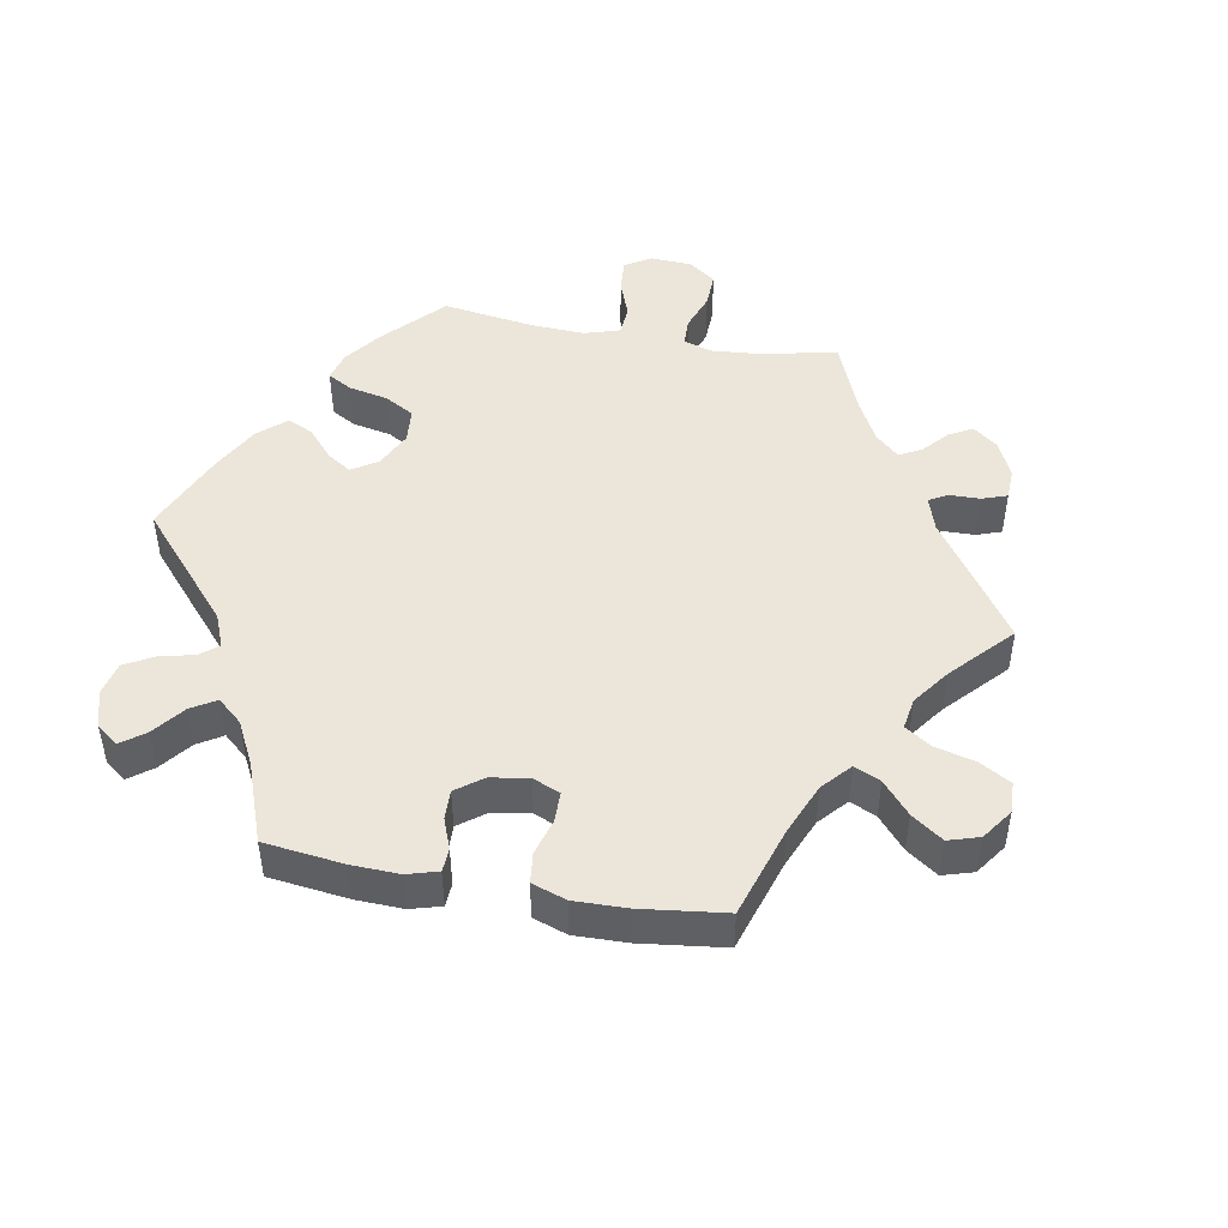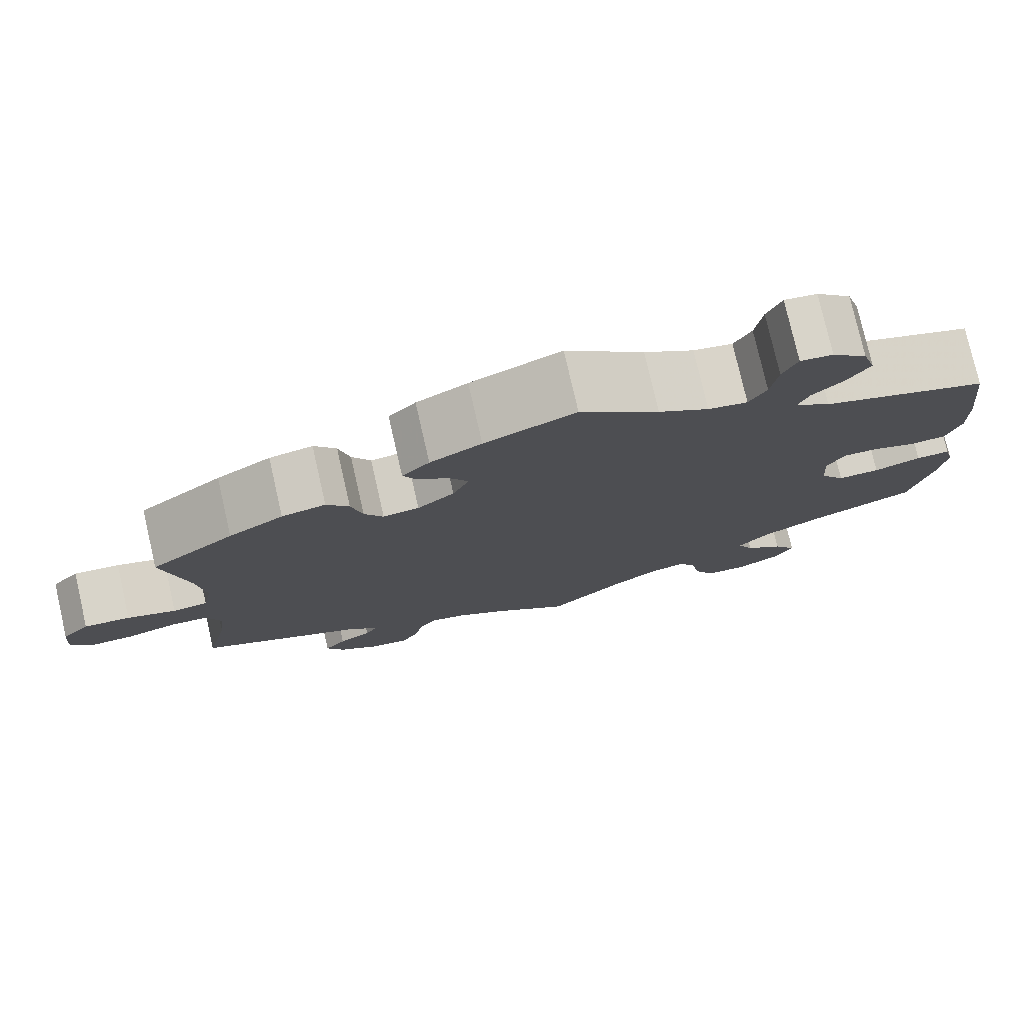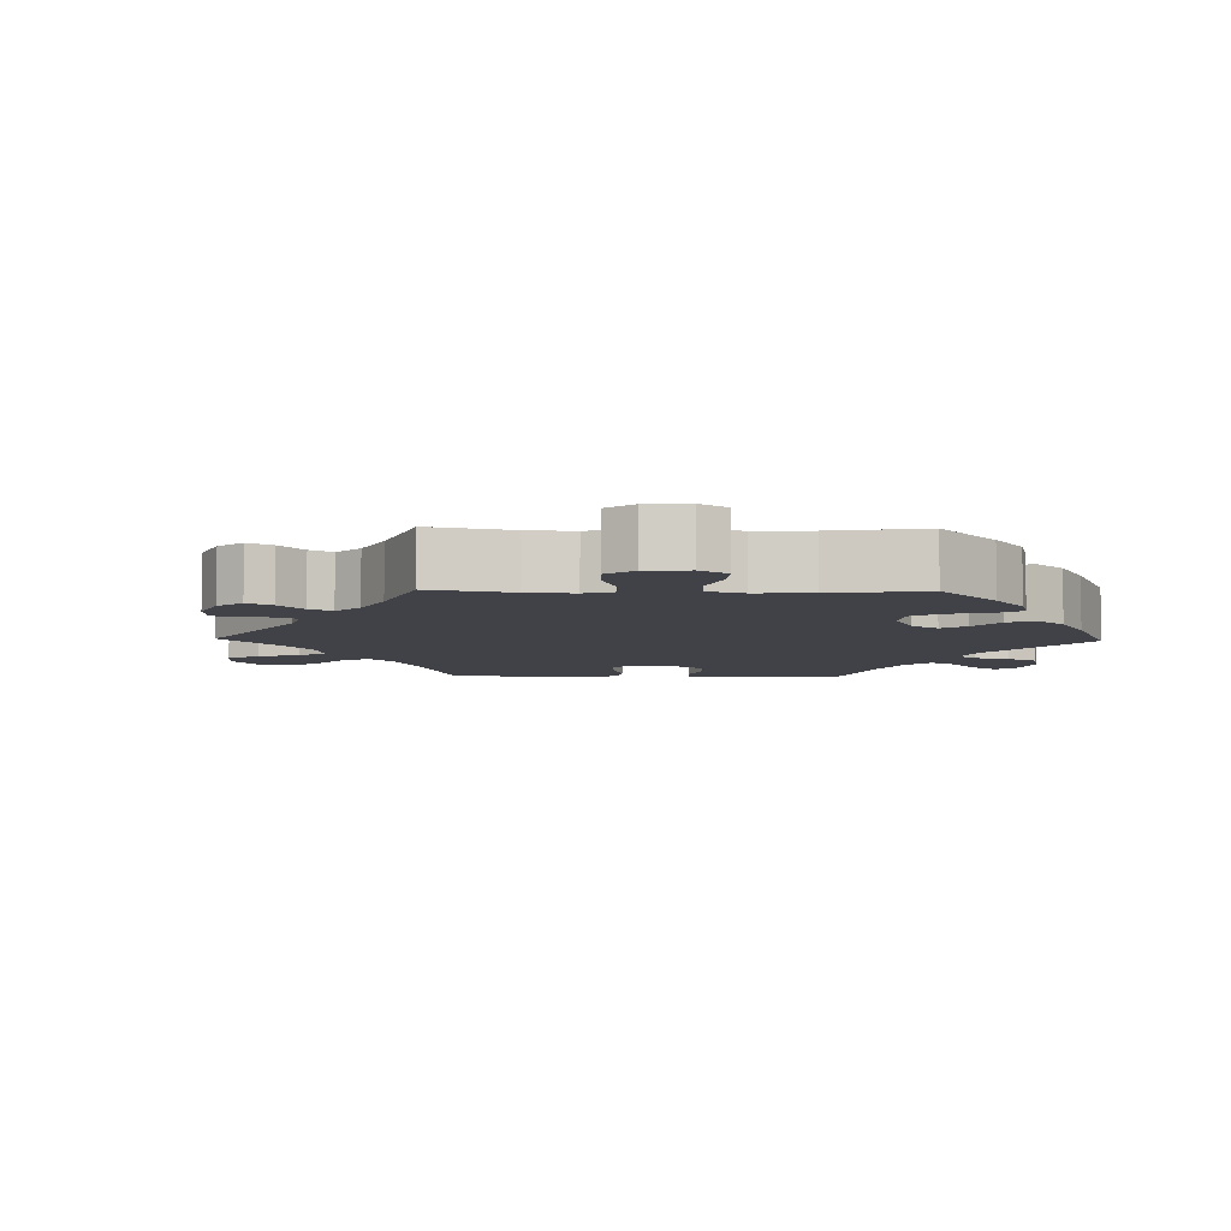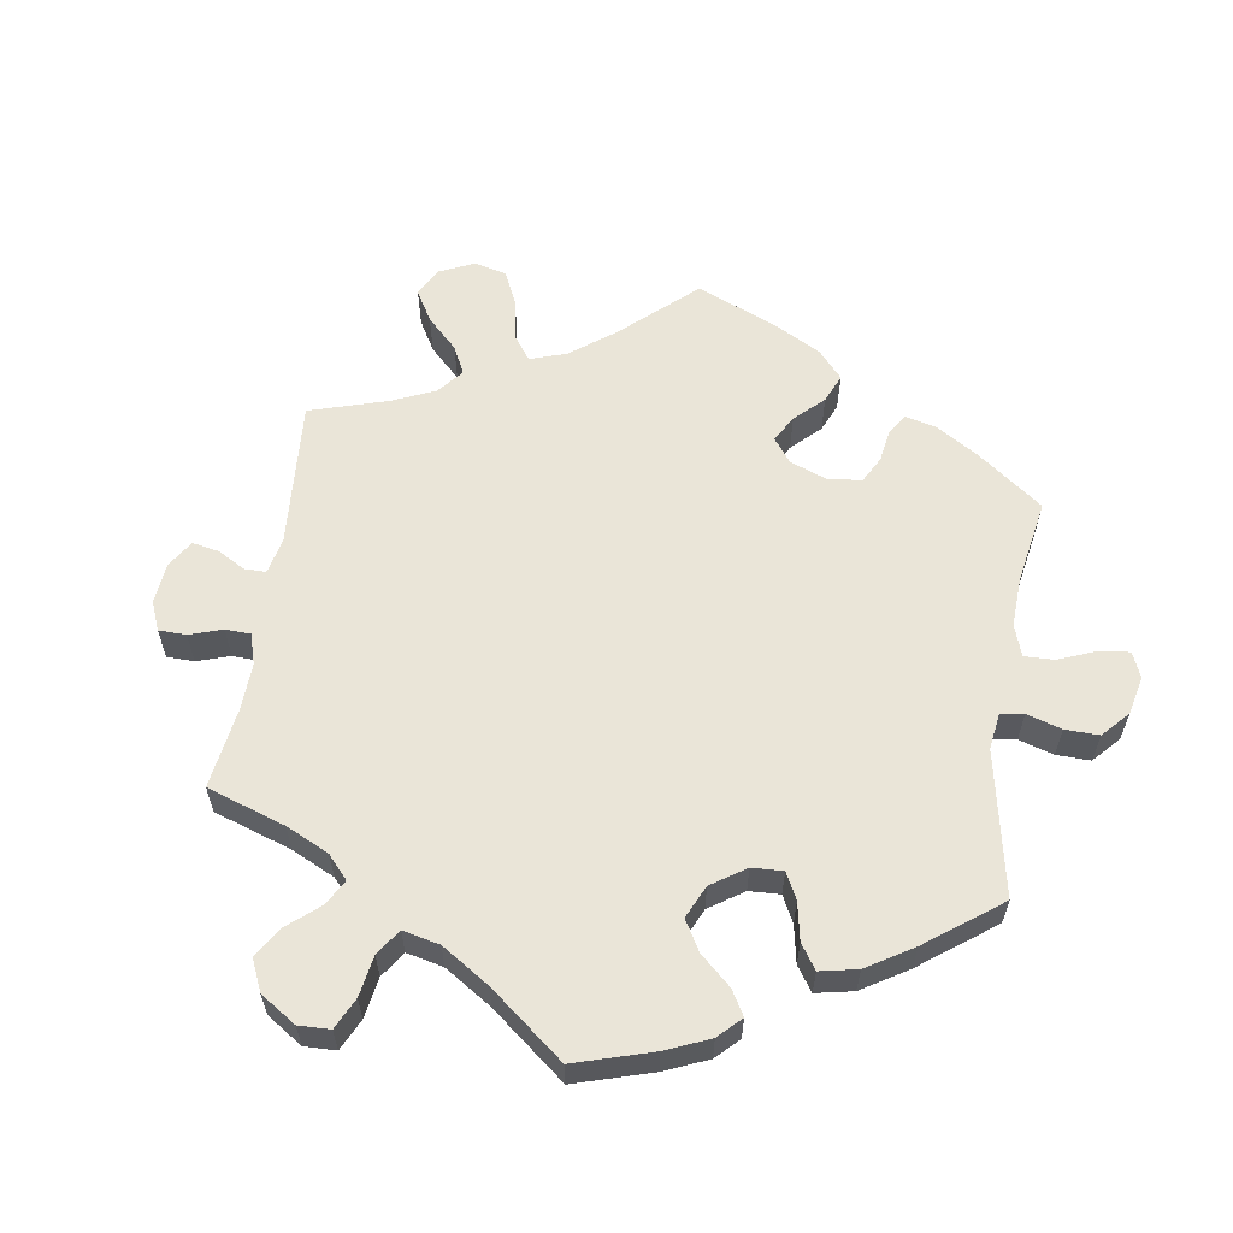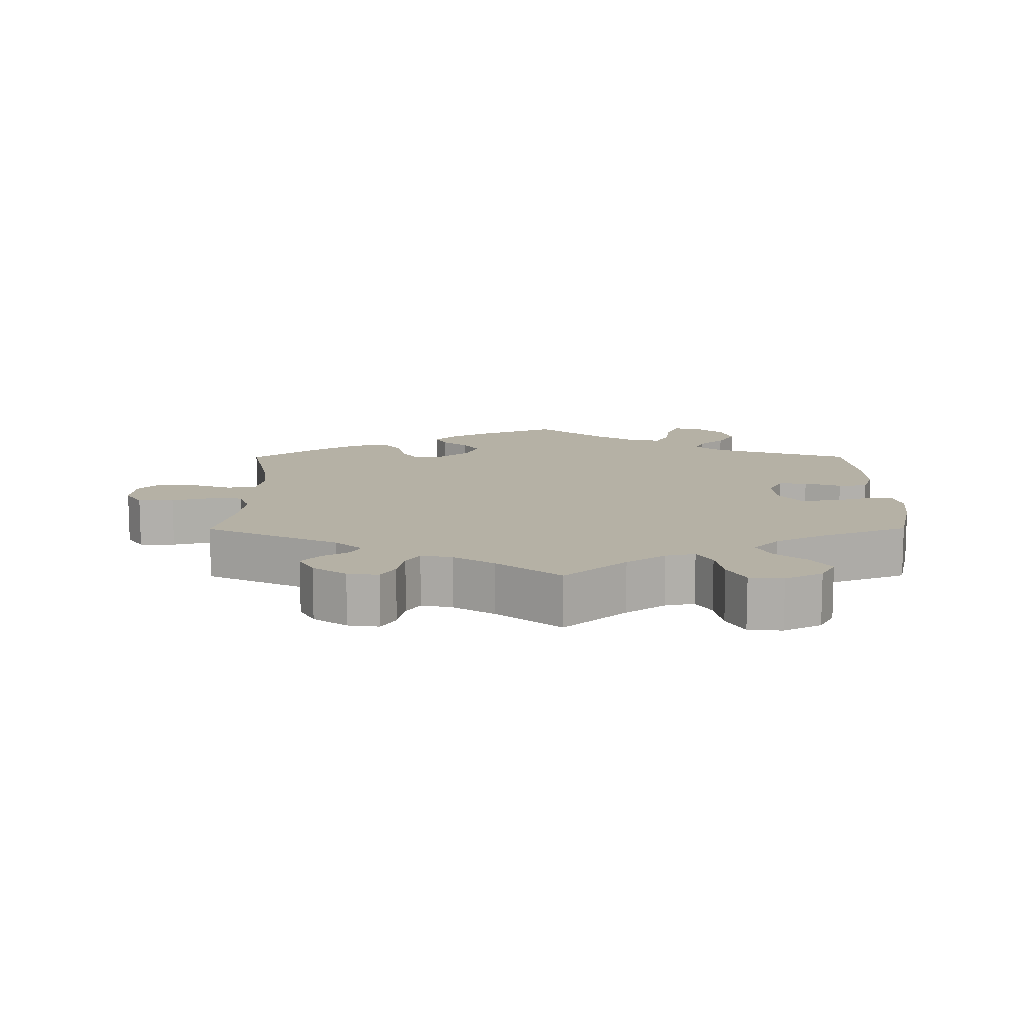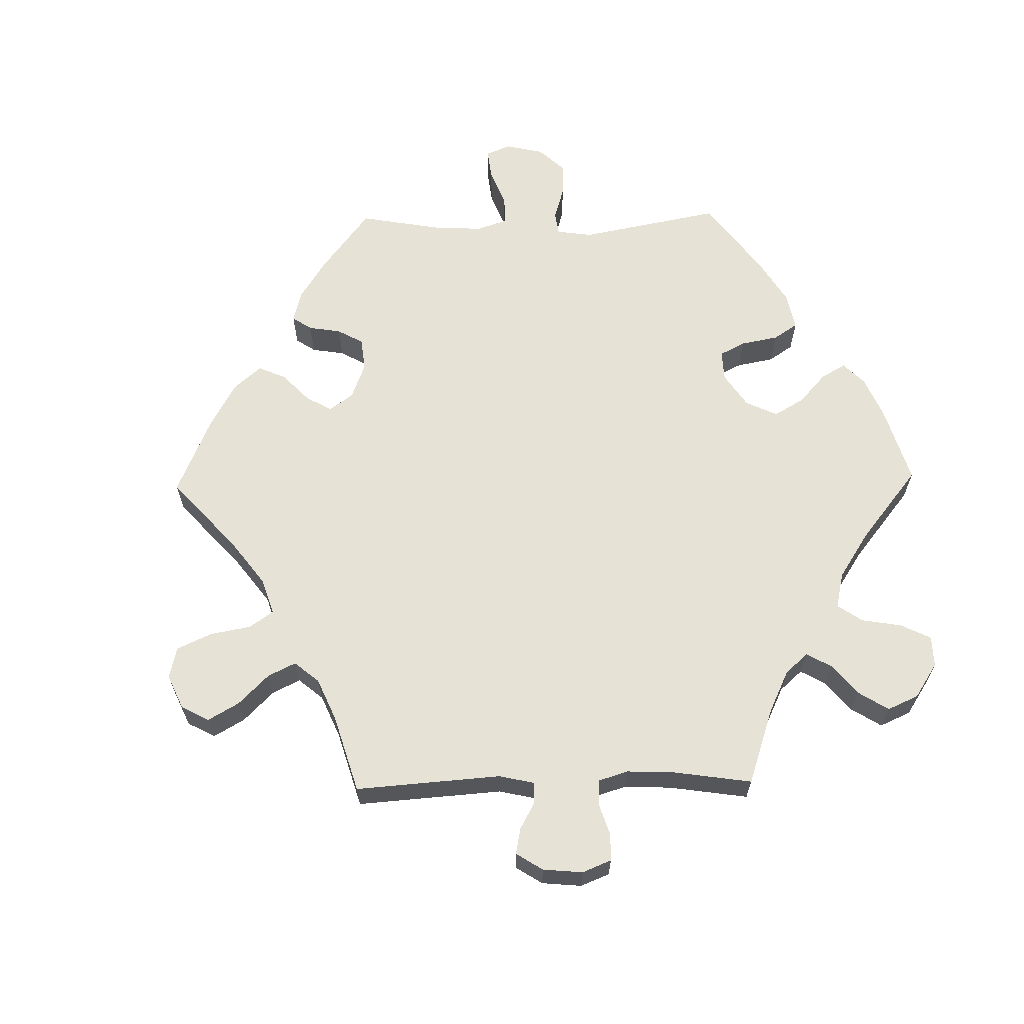
<metadata>
{"format":"obj","ext":"obj","renderer":"f3d","projection":"perspective","resolution":1024,"background":"white","views":[{"elev":47.4,"azim":40.3,"up":"+Y"},{"elev":77.5,"azim":167.1,"up":"+Z"},{"elev":-6.8,"azim":-151.3,"up":"+Y"},{"elev":59.6,"azim":-111.2,"up":"+Y"},{"elev":11.8,"azim":179.7,"up":"+Y"},{"elev":63.8,"azim":148.9,"up":"+Y"}]}
</metadata>
<code>
v -0.087 0.07 -0.501
v -0.142 0.07 -0.463
v -0.184 0.07 -0.454
v -0.205 0.07 -0.489
v -0.215 0.07 -0.545
v -0.239 0.07 -0.59
v -0.287 0.07 -0.595
v -0.34 0.07 -0.568
v -0.361 0.07 -0.529
v -0.334 0.07 -0.489
v -0.289 0.07 -0.452
v -0.27 0.07 -0.413
v -0.306 0.07 -0.374
v -0.376 0.07 -0.338
v -0.5 0.07 -0.289
v -0.526 0.07 -0.178
v -0.534 0.07 -0.112
v -0.523 0.07 -0.07
v -0.483 0.07 -0.07
v -0.428 0.07 -0.088
v -0.379 0.07 -0.088
v -0.35 0.07 -0.047
v -0.346 0.07 0.011
v -0.366 0.07 0.05
v -0.407 0.07 0.048
v -0.459 0.07 0.03
v -0.5 0.07 0.033
v -0.517 0.07 0.084
v -0.515 0.07 0.16
v -0.5 0.07 0.289
v -0.305 0.07 0.356
v -0.264 0.07 0.388
v -0.276 0.07 0.419
v -0.313 0.07 0.454
v -0.338 0.07 0.495
v -0.323 0.07 0.543
v -0.282 0.07 0.581
v -0.244 0.07 0.586
v -0.227 0.07 0.546
v -0.219 0.07 0.49
v -0.199 0.07 0.453
v -0.153 0.07 0.462
v -0.094 0.07 0.5
v -0.001 0.07 0.578
v 0.105 0.07 0.533
v 0.165 0.07 0.501
v 0.197 0.07 0.468
v 0.182 0.07 0.438
v 0.145 0.07 0.408
v 0.123 0.07 0.372
v 0.142 0.07 0.328
v 0.185 0.07 0.293
v 0.227 0.07 0.288
v 0.249 0.07 0.325
v 0.262 0.07 0.378
v 0.288 0.07 0.413
v 0.339 0.07 0.403
v 0.403 0.07 0.364
v 0.501 0.07 0.29
v 0.472 0.07 0.156
v 0.462 0.07 0.077
v 0.473 0.07 0.024
v 0.514 0.07 0.02
v 0.571 0.07 0.04
v 0.625 0.07 0.045
v 0.657 0.07 0.011
v 0.662 0.07 -0.043
v 0.638 0.07 -0.081
v 0.587 0.07 -0.081
v 0.528 0.07 -0.065
v 0.484 0.07 -0.068
v 0.468 0.07 -0.111
v 0.475 0.07 -0.176
v 0.501 0.07 -0.289
v 0.312 0.07 -0.38
v 0.274 0.07 -0.415
v 0.289 0.07 -0.441
v 0.327 0.07 -0.464
v 0.352 0.07 -0.493
v 0.331 0.07 -0.533
v 0.284 0.07 -0.566
v 0.24 0.07 -0.572
v 0.22 0.07 -0.539
v 0.21 0.07 -0.491
v 0.191 0.07 -0.461
v 0.147 0.07 -0.471
v 0.09 0.07 -0.507
v 0 0.07 -0.578
v -0.087 0 -0.501
v -0.142 0 -0.463
v -0.184 0 -0.454
v -0.205 0 -0.489
v -0.215 0 -0.545
v -0.239 0 -0.59
v -0.287 0 -0.595
v -0.34 0 -0.568
v -0.361 0 -0.529
v -0.334 0 -0.489
v -0.289 0 -0.452
v -0.27 0 -0.413
v -0.306 0 -0.374
v -0.376 0 -0.338
v -0.5 0 -0.289
v -0.526 0 -0.178
v -0.534 0 -0.112
v -0.523 0 -0.07
v -0.483 0 -0.07
v -0.428 0 -0.088
v -0.379 0 -0.088
v -0.35 0 -0.047
v -0.346 0 0.011
v -0.366 0 0.05
v -0.407 0 0.048
v -0.459 0 0.03
v -0.5 0 0.033
v -0.517 0 0.084
v -0.515 0 0.16
v -0.5 0 0.289
v -0.305 0 0.356
v -0.264 0 0.388
v -0.276 0 0.419
v -0.313 0 0.454
v -0.338 0 0.495
v -0.323 0 0.543
v -0.282 0 0.581
v -0.244 0 0.586
v -0.227 0 0.546
v -0.219 0 0.49
v -0.199 0 0.453
v -0.153 0 0.462
v -0.094 0 0.5
v -0.001 0 0.578
v 0.105 0 0.533
v 0.165 0 0.501
v 0.197 0 0.468
v 0.182 0 0.438
v 0.145 0 0.408
v 0.123 0 0.372
v 0.142 0 0.328
v 0.185 0 0.293
v 0.227 0 0.288
v 0.249 0 0.325
v 0.262 0 0.378
v 0.288 0 0.413
v 0.339 0 0.403
v 0.403 0 0.364
v 0.501 0 0.29
v 0.472 0 0.156
v 0.462 0 0.077
v 0.473 0 0.024
v 0.514 0 0.02
v 0.571 0 0.04
v 0.625 0 0.045
v 0.657 0 0.011
v 0.662 0 -0.043
v 0.638 0 -0.081
v 0.587 0 -0.081
v 0.528 0 -0.065
v 0.484 0 -0.068
v 0.468 0 -0.111
v 0.475 0 -0.176
v 0.501 0 -0.289
v 0.312 0 -0.38
v 0.274 0 -0.415
v 0.289 0 -0.441
v 0.327 0 -0.464
v 0.352 0 -0.493
v 0.331 0 -0.533
v 0.284 0 -0.566
v 0.24 0 -0.572
v 0.22 0 -0.539
v 0.21 0 -0.491
v 0.191 0 -0.461
v 0.147 0 -0.471
v 0.09 0 -0.507
v 0 0 -0.578
f 87 88 1
f 86 87 1 2
f 85 86 2 3
f 81 82 83 84
f 81 84 85
f 80 81 85
f 77 78 79 80
f 76 77 80 85
f 75 76 85 3
f 73 74 75 3
f 67 68 69 70
f 67 70 71
f 66 67 71
f 63 64 65 66
f 63 66 71
f 62 63 71 72
f 57 58 59 60
f 57 60 61
f 54 55 56 57
f 53 54 57 61
f 52 53 61 62
f 46 47 48 49
f 46 49 50
f 43 44 45 46
f 42 43 46 50
f 41 42 50 51
f 37 38 39 40
f 37 40 41
f 36 37 41
f 33 34 35 36
f 32 33 36 41
f 28 29 30 31
f 28 31 32
f 25 26 27 28
f 24 25 28 32
f 23 24 32 41
f 17 18 19 20
f 17 20 21
f 14 15 16 17
f 13 14 17 21
f 12 13 21 22
f 8 9 10 11
f 8 11 12
f 7 8 12
f 4 5 6 7
f 3 4 7 12
f 72 73 3 12
f 51 52 62 72
f 23 41 51 72
f 12 22 23 72
f 89 176 175
f 90 89 175 174
f 91 90 174 173
f 172 171 170 169
f 173 172 169
f 173 169 168
f 168 167 166 165
f 173 168 165 164
f 91 173 164 163
f 91 163 162 161
f 158 157 156 155
f 159 158 155
f 159 155 154
f 154 153 152 151
f 159 154 151
f 160 159 151 150
f 148 147 146 145
f 149 148 145
f 145 144 143 142
f 149 145 142 141
f 150 149 141 140
f 137 136 135 134
f 138 137 134
f 134 133 132 131
f 138 134 131 130
f 139 138 130 129
f 128 127 126 125
f 129 128 125
f 129 125 124
f 124 123 122 121
f 129 124 121 120
f 119 118 117 116
f 120 119 116
f 116 115 114 113
f 120 116 113 112
f 129 120 112 111
f 108 107 106 105
f 109 108 105
f 105 104 103 102
f 109 105 102 101
f 110 109 101 100
f 99 98 97 96
f 100 99 96
f 100 96 95
f 95 94 93 92
f 100 95 92 91
f 100 91 161 160
f 160 150 140 139
f 160 139 129 111
f 160 111 110 100
f 1 89 90 2
f 2 90 91 3
f 3 91 92 4
f 4 92 93 5
f 5 93 94 6
f 6 94 95 7
f 7 95 96 8
f 8 96 97 9
f 9 97 98 10
f 10 98 99 11
f 11 99 100 12
f 12 100 101 13
f 13 101 102 14
f 14 102 103 15
f 15 103 104 16
f 16 104 105 17
f 17 105 106 18
f 18 106 107 19
f 19 107 108 20
f 20 108 109 21
f 21 109 110 22
f 22 110 111 23
f 23 111 112 24
f 24 112 113 25
f 25 113 114 26
f 26 114 115 27
f 27 115 116 28
f 28 116 117 29
f 29 117 118 30
f 30 118 119 31
f 31 119 120 32
f 32 120 121 33
f 33 121 122 34
f 34 122 123 35
f 35 123 124 36
f 36 124 125 37
f 37 125 126 38
f 38 126 127 39
f 39 127 128 40
f 40 128 129 41
f 41 129 130 42
f 42 130 131 43
f 43 131 132 44
f 44 132 133 45
f 45 133 134 46
f 46 134 135 47
f 47 135 136 48
f 48 136 137 49
f 49 137 138 50
f 50 138 139 51
f 51 139 140 52
f 52 140 141 53
f 53 141 142 54
f 54 142 143 55
f 55 143 144 56
f 56 144 145 57
f 57 145 146 58
f 58 146 147 59
f 59 147 148 60
f 60 148 149 61
f 61 149 150 62
f 62 150 151 63
f 63 151 152 64
f 64 152 153 65
f 65 153 154 66
f 66 154 155 67
f 67 155 156 68
f 68 156 157 69
f 69 157 158 70
f 70 158 159 71
f 71 159 160 72
f 72 160 161 73
f 73 161 162 74
f 74 162 163 75
f 75 163 164 76
f 76 164 165 77
f 77 165 166 78
f 78 166 167 79
f 79 167 168 80
f 80 168 169 81
f 81 169 170 82
f 82 170 171 83
f 83 171 172 84
f 84 172 173 85
f 85 173 174 86
f 86 174 175 87
f 87 175 176 88
f 88 176 89 1

</code>
